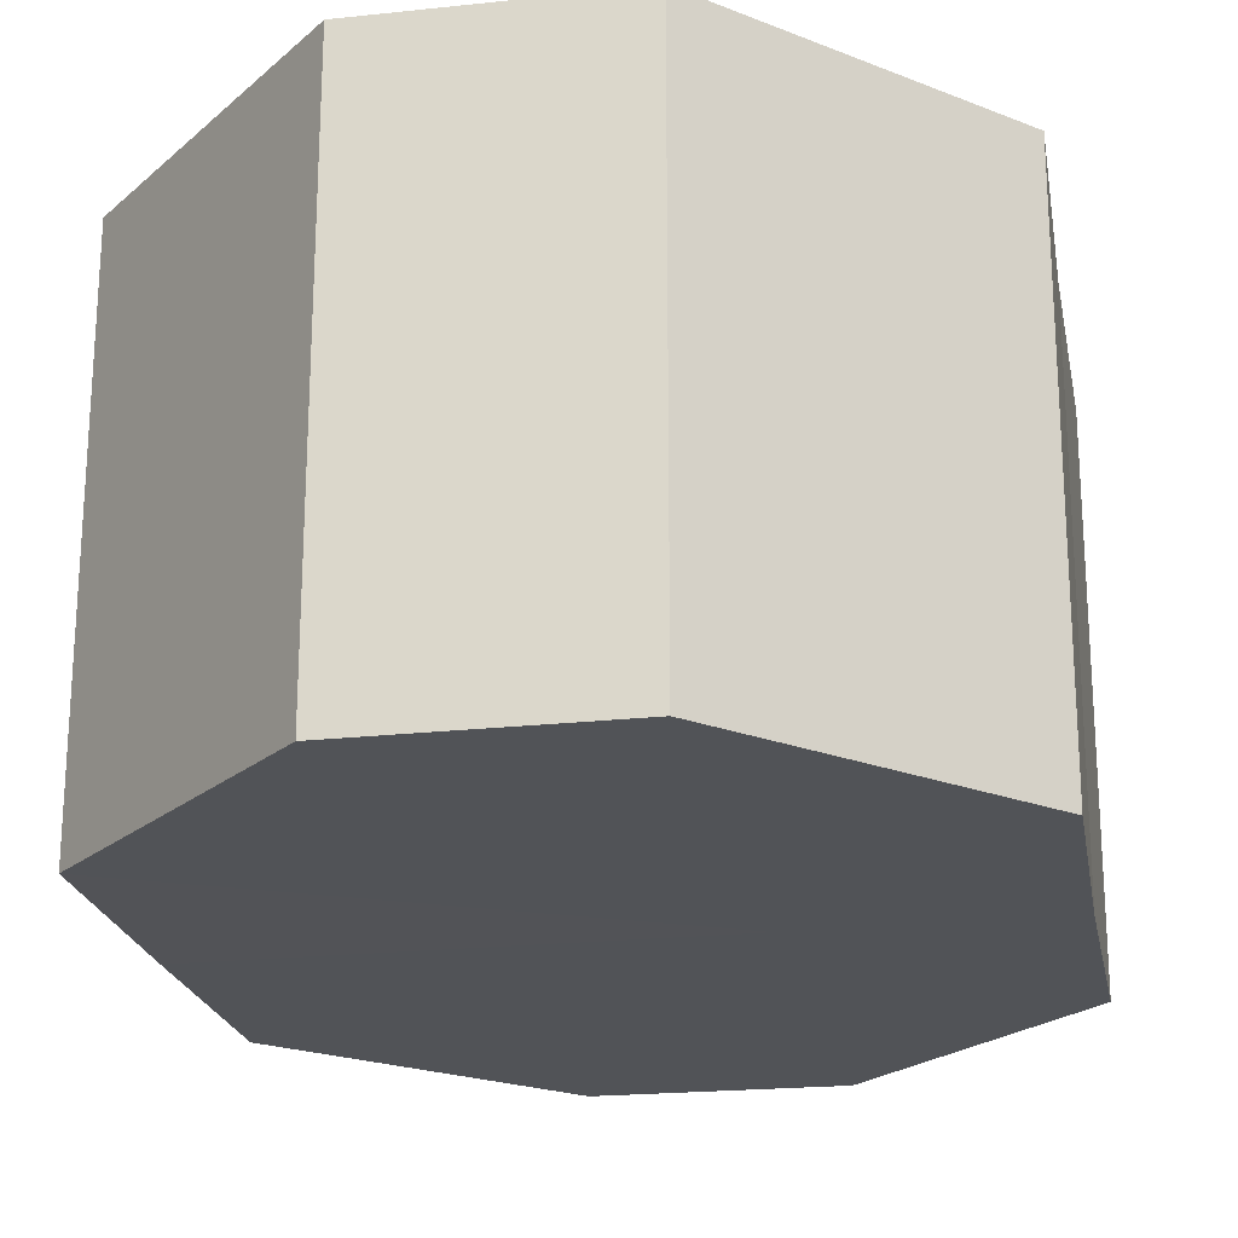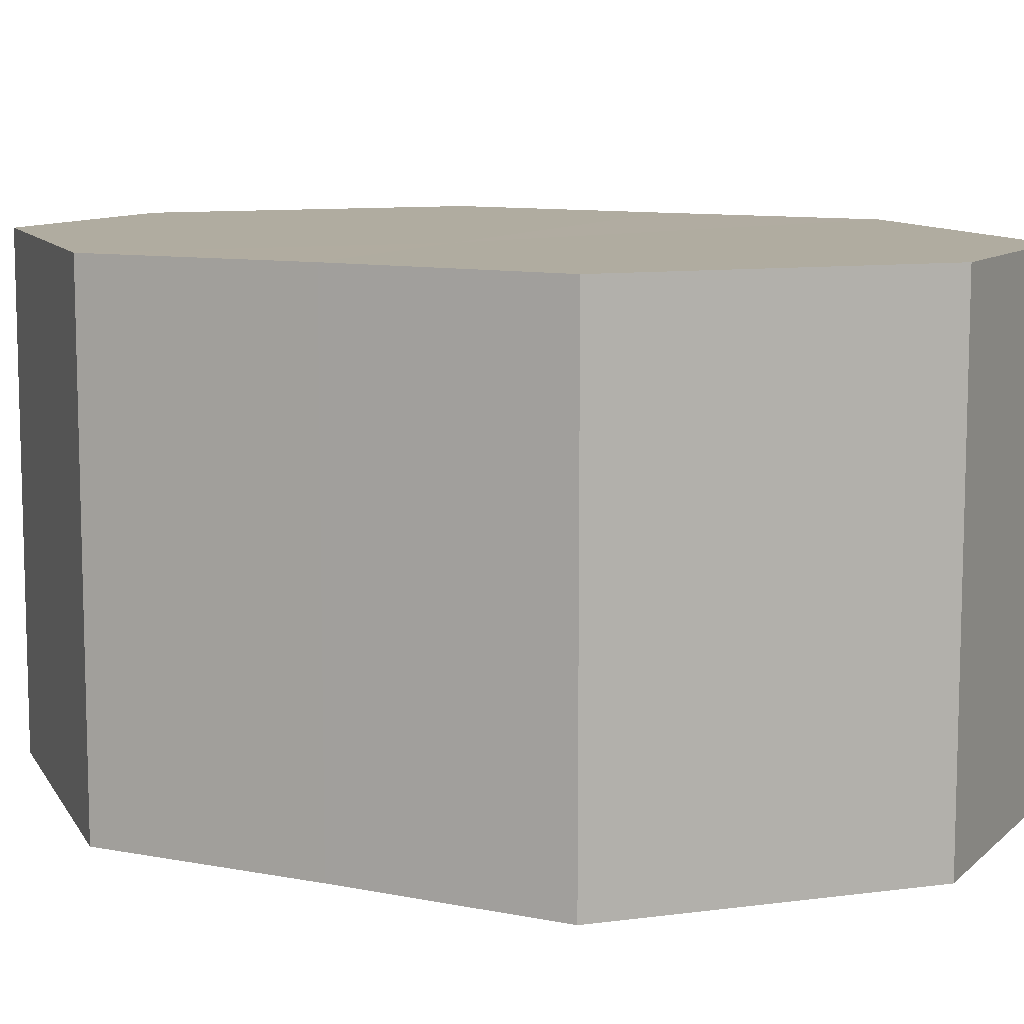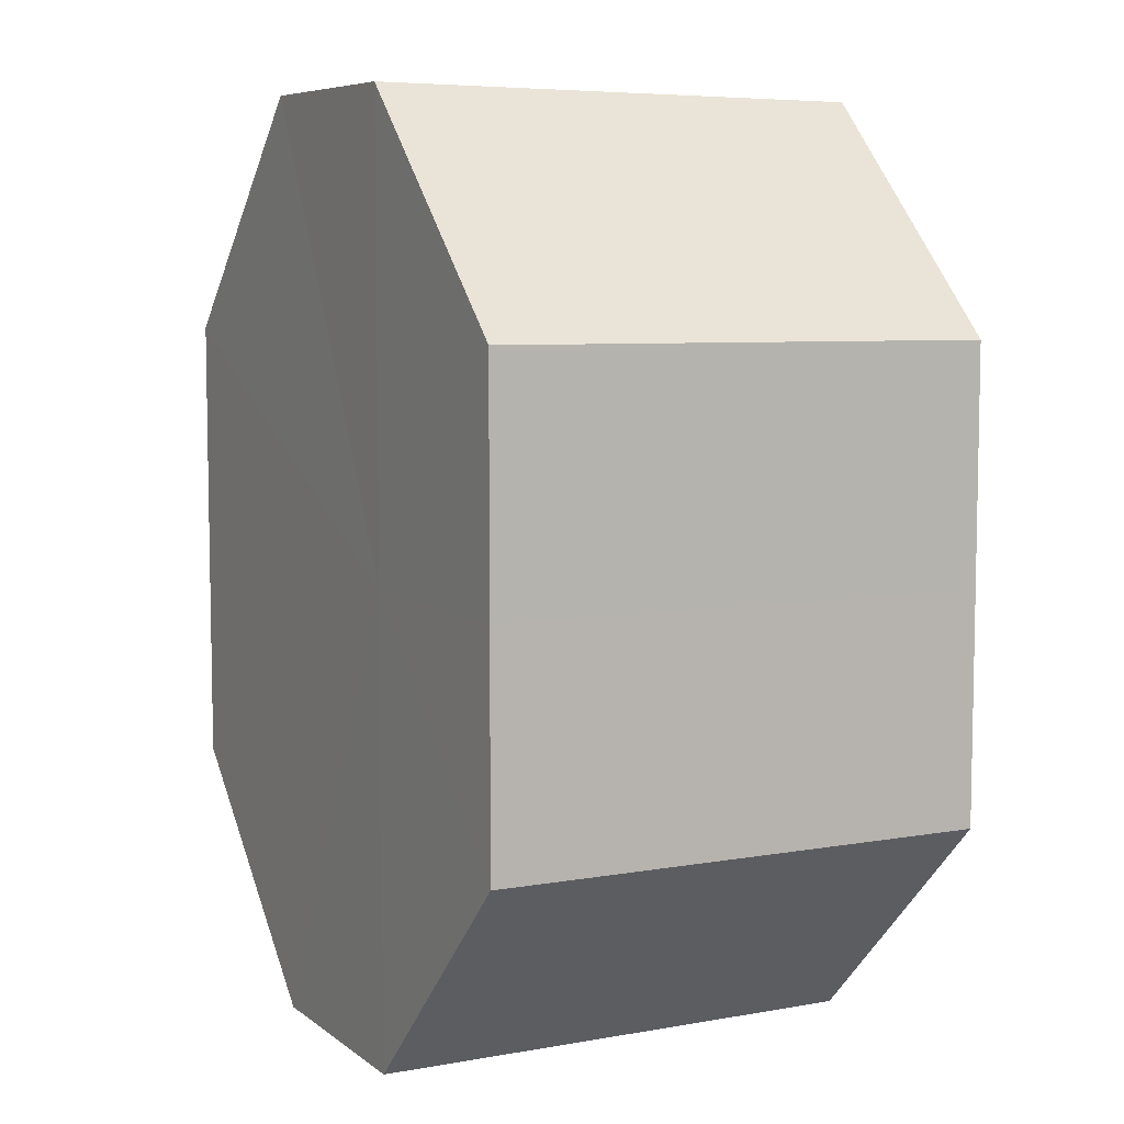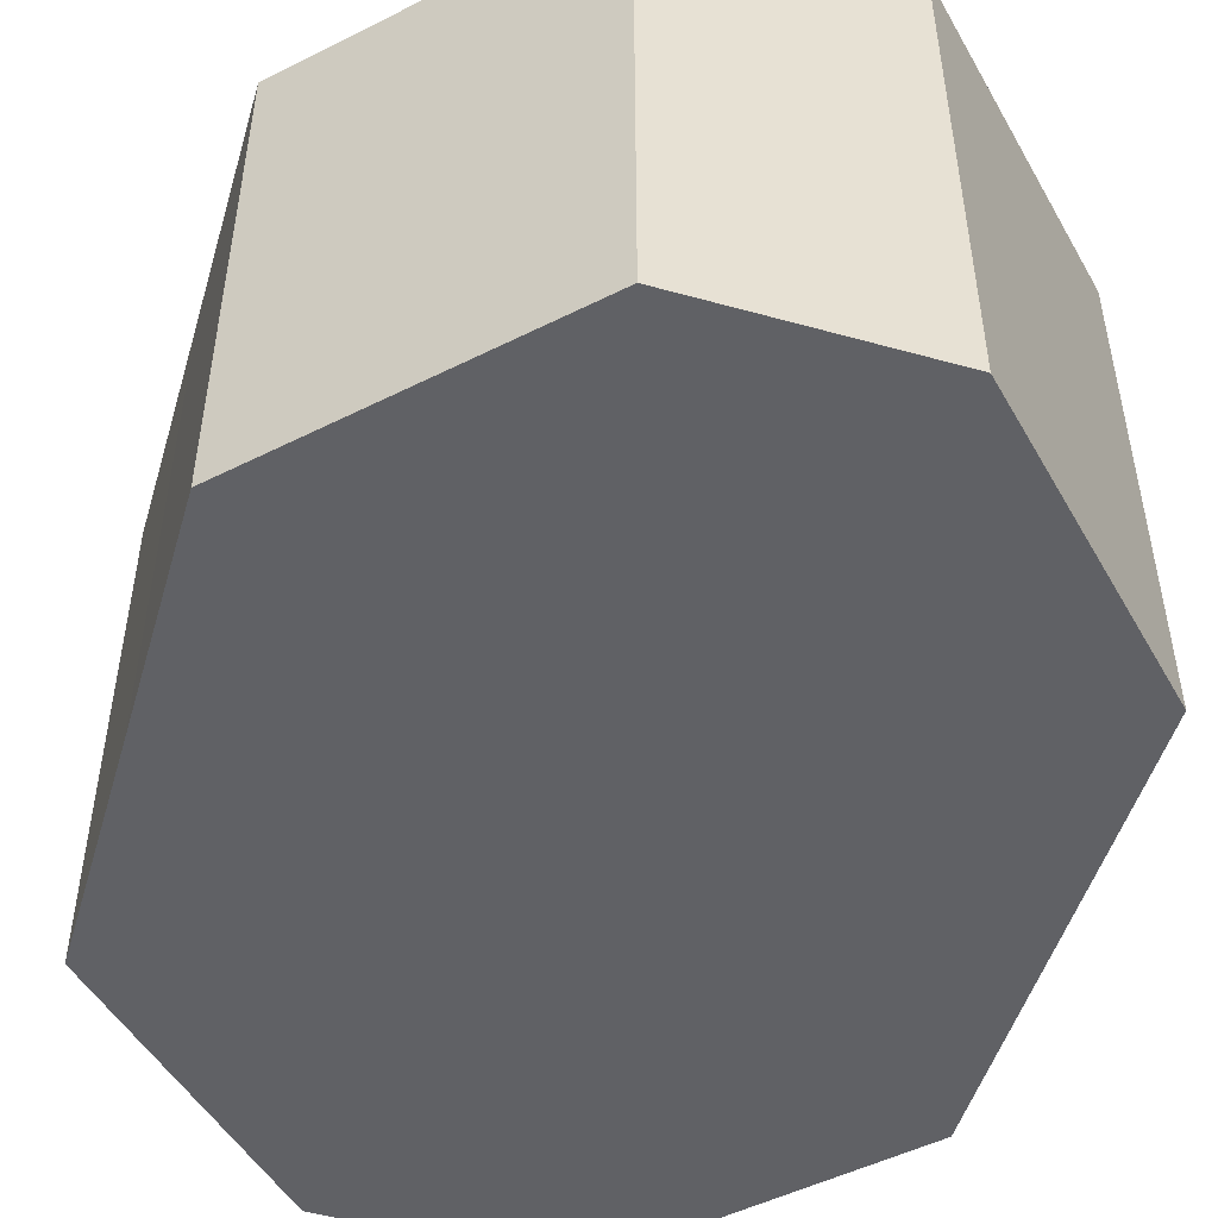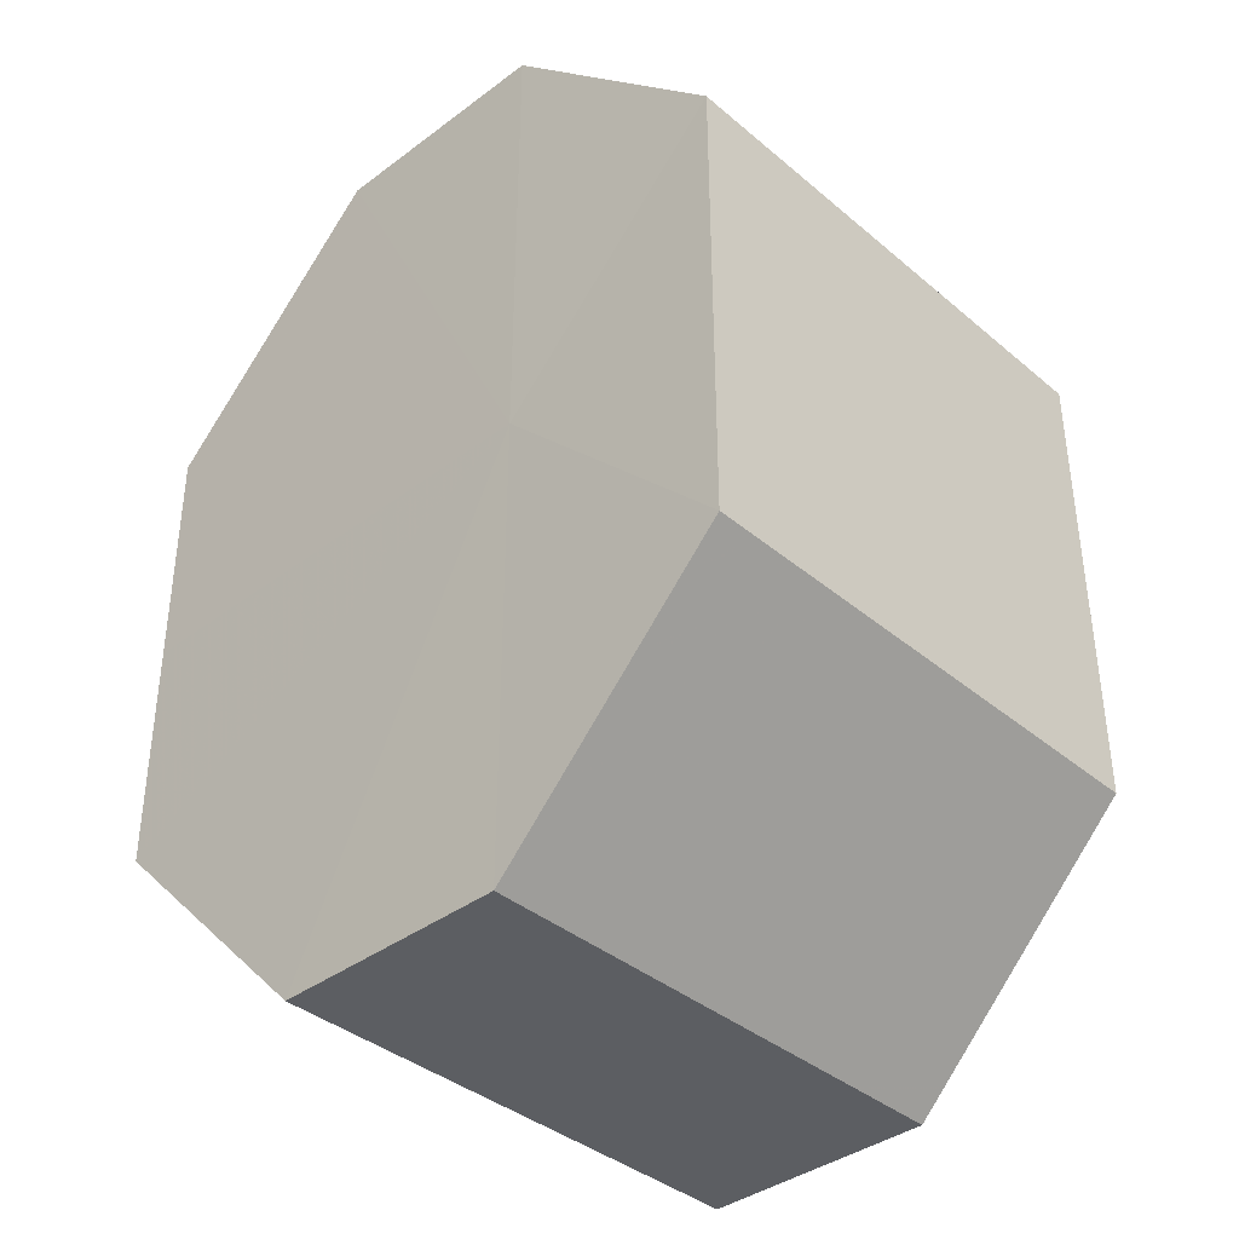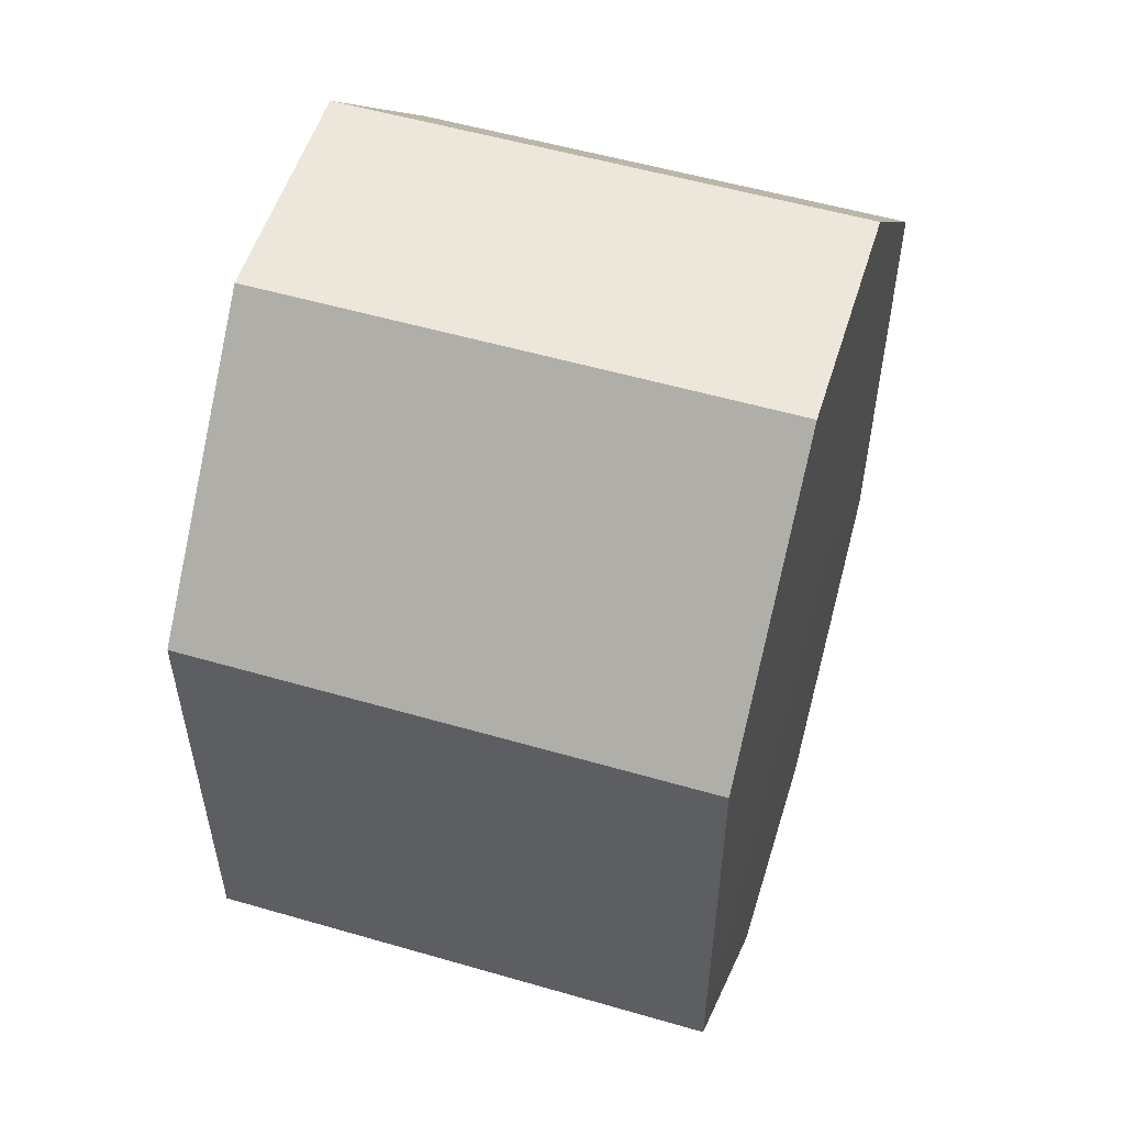
<metadata>
{"format":"obj","ext":"obj","renderer":"f3d","projection":"perspective","resolution":1024,"background":"white","views":[{"elev":-22.0,"azim":-169.6,"up":"+Z"},{"elev":10.0,"azim":-63.7,"up":"+Z"},{"elev":7.0,"azim":-118.0,"up":"+Y"},{"elev":-49.8,"azim":-16.3,"up":"+Z"},{"elev":-38.1,"azim":-136.5,"up":"+Y"},{"elev":54.4,"azim":107.1,"up":"+Y"}]}
</metadata>
<code>
o 15164
v 2202 1862 7.495
v 2202 1862 7.495
v 2202 1862 7.517
v 2202 1862 7.495
v 2202 1862 7.517
v 2202 1862 7.495
v 2202 1862 7.517
v 2202 1862 7.495
v 2202 1862 7.517
v 2202 1862 7.495
v 2202 1862 7.517
v 2202 1862 7.495
v 2202 1862 7.517
v 2202 1862 7.495
v 2202 1862 7.517
v 2202 1862 7.495
v 2202 1862 7.517
v 2202 1862 7.495
v 2202 1862 7.517
v 2202 1862 7.517
v 2202 1862 7.517
v 2202 1862 7.495
v 2202 1862 7.517
v 2202 1862 7.495
v 2202 1862 7.517
v 2202 1862 7.517
v 2202 1862 7.495
v 2202 1862 7.517
v 2202 1862 7.495
v 2202 1862 7.495
v 2202 1862 7.517
v 2202 1862 7.517
v 2202 1862 7.495
v 2202 1862 7.517
v 2202 1862 7.495
v 2202 1862 7.495
v 2202 1862 7.517
v 2202 1862 7.517
v 2202 1862 7.495
v 2202 1862 7.495
v 2202 1862 7.495
v 2202 1862 7.495
v 2202 1862 7.495
v 2202 1862 7.495
v 2202 1862 7.495
v 2202 1862 7.495
v 2202 1862 7.495
v 2202 1862 7.495
v 2202 1862 7.495
v 2202 1862 7.495
v 2202 1862 7.495
v 2202 1862 7.517
v 2202 1862 7.517
v 2202 1862 7.517
v 2202 1862 7.517
v 2202 1862 7.517
v 2202 1862 7.517
v 2202 1862 7.517
v 2202 1862 7.517
v 2202 1862 7.517
v 2202 1862 7.517
v 2202 1862 7.517
f 1 2 3
f 2 4 5
f 6 1 7
f 4 8 9
f 10 6 11
f 8 12 13
f 14 10 15
f 12 16 17
f 18 14 19
f 16 18 20
f 21 22 23
f 23 24 25
f 26 27 21
f 28 29 26
f 25 30 31
f 32 33 28
f 34 35 32
f 31 36 37
f 38 39 34
f 37 40 38
f 41 42 43
f 41 44 42
f 41 43 45
f 41 46 44
f 41 45 47
f 41 48 46
f 41 47 49
f 41 50 48
f 41 49 51
f 41 51 50
f 52 53 54
f 52 55 53
f 52 54 56
f 52 57 55
f 52 56 58
f 52 59 57
f 52 58 60
f 52 61 59
f 52 60 62
f 52 62 61

</code>
